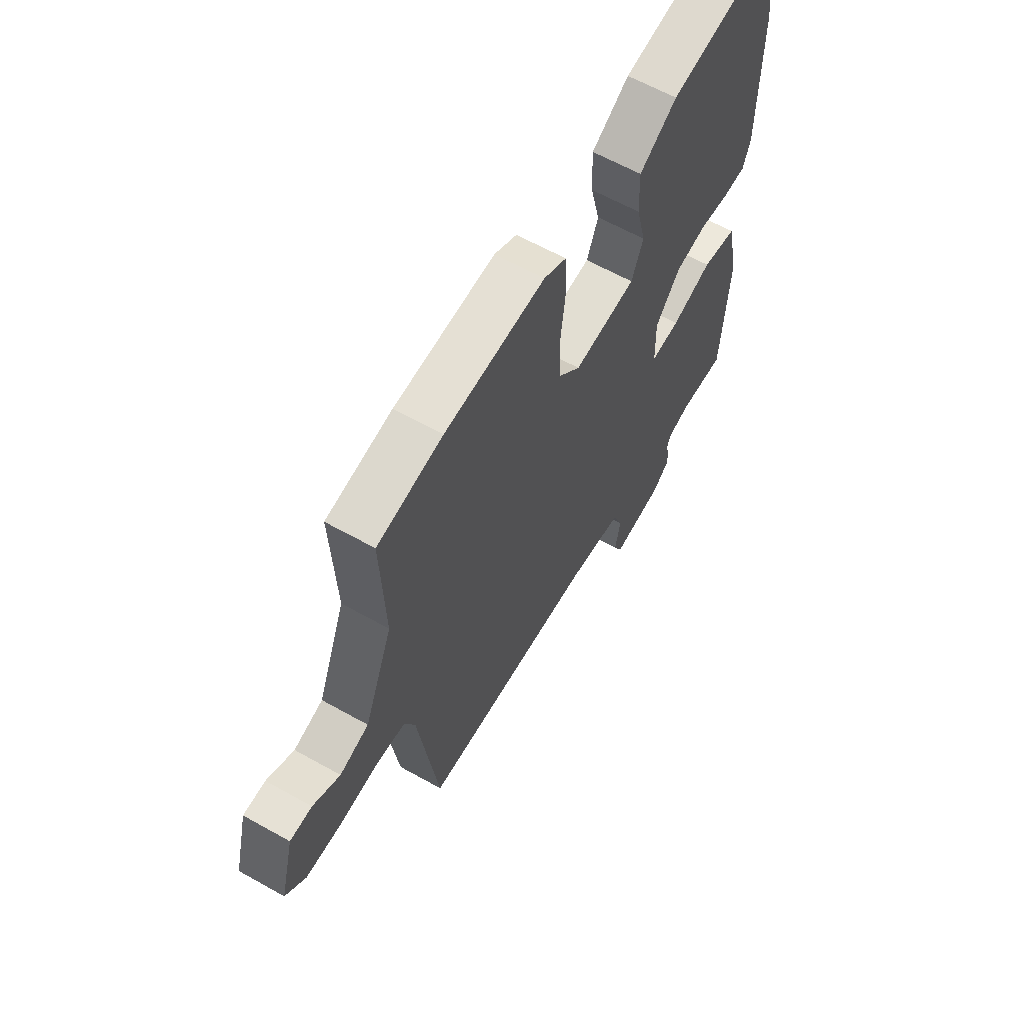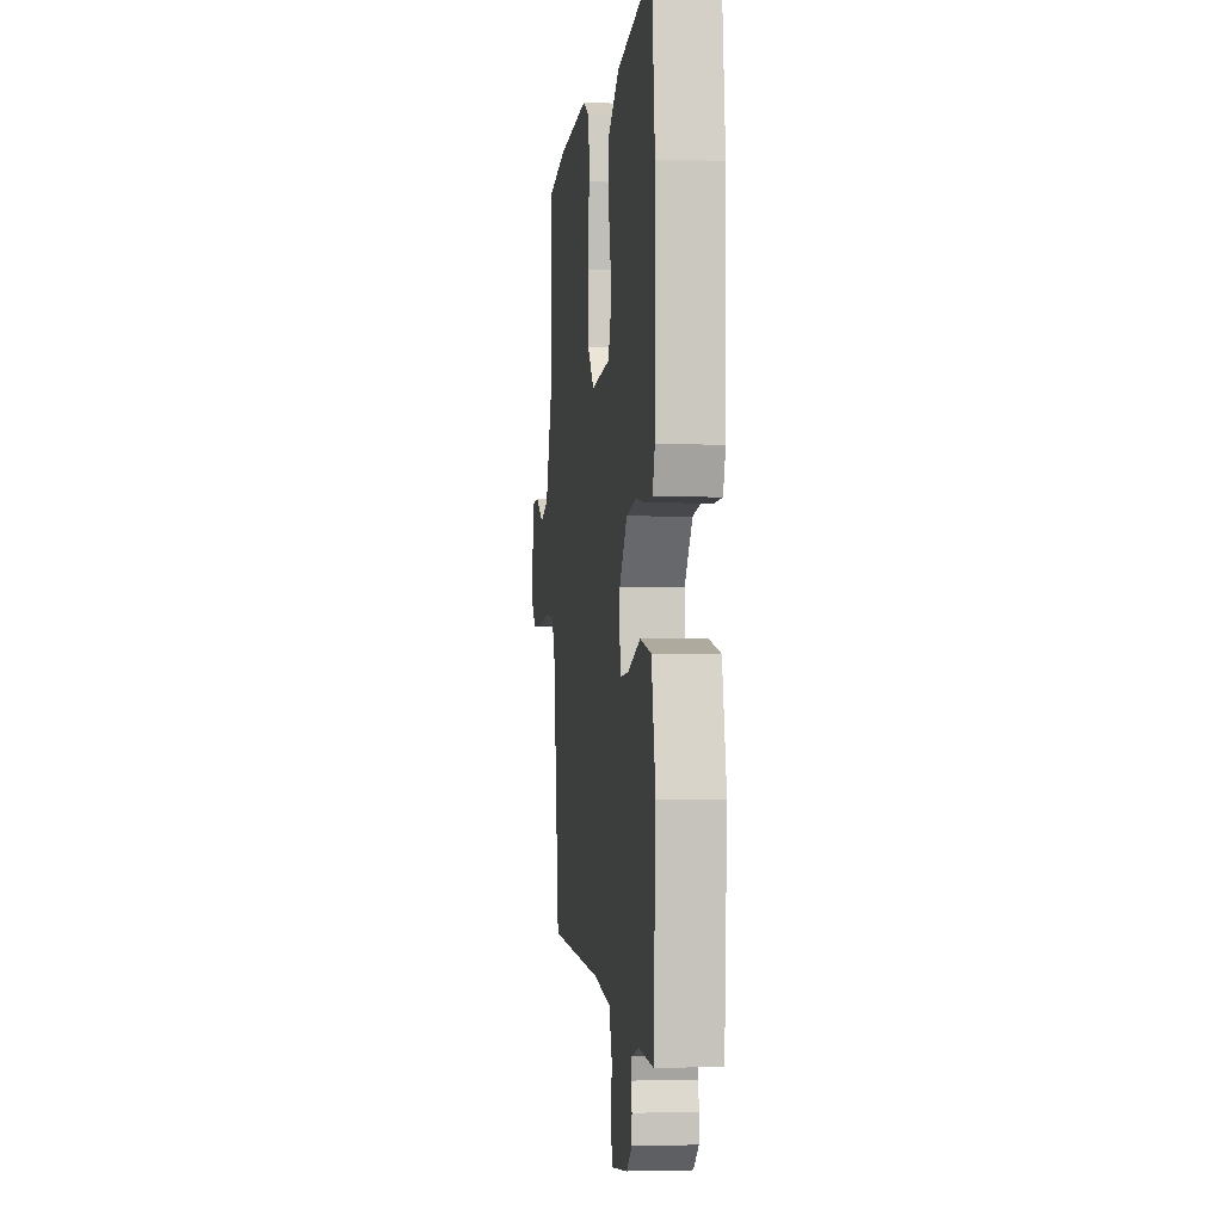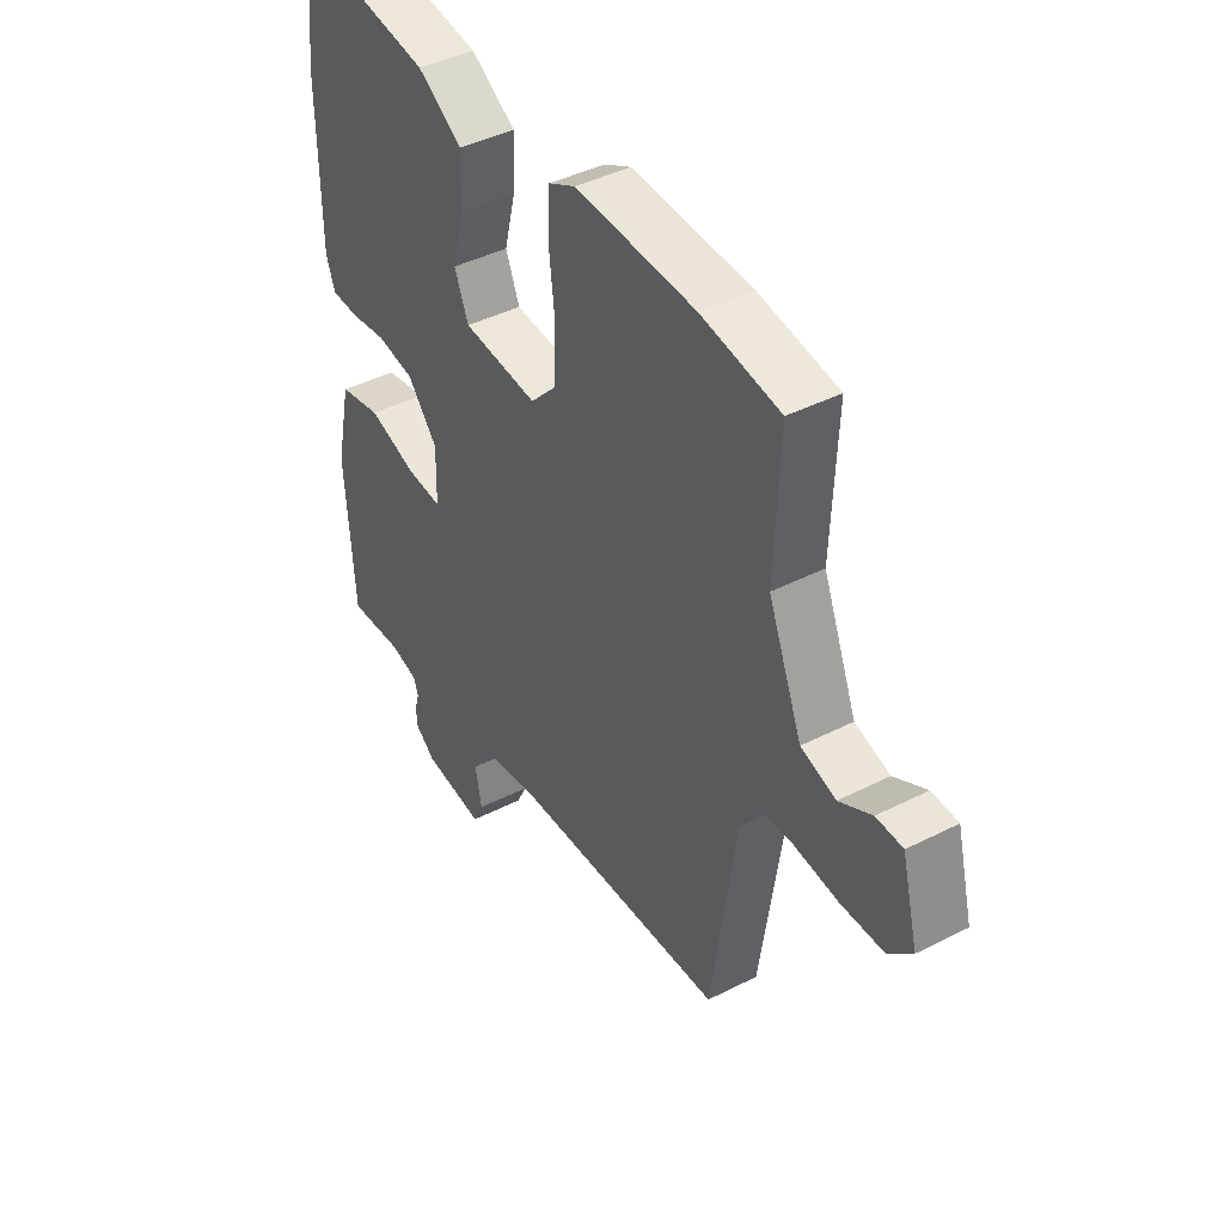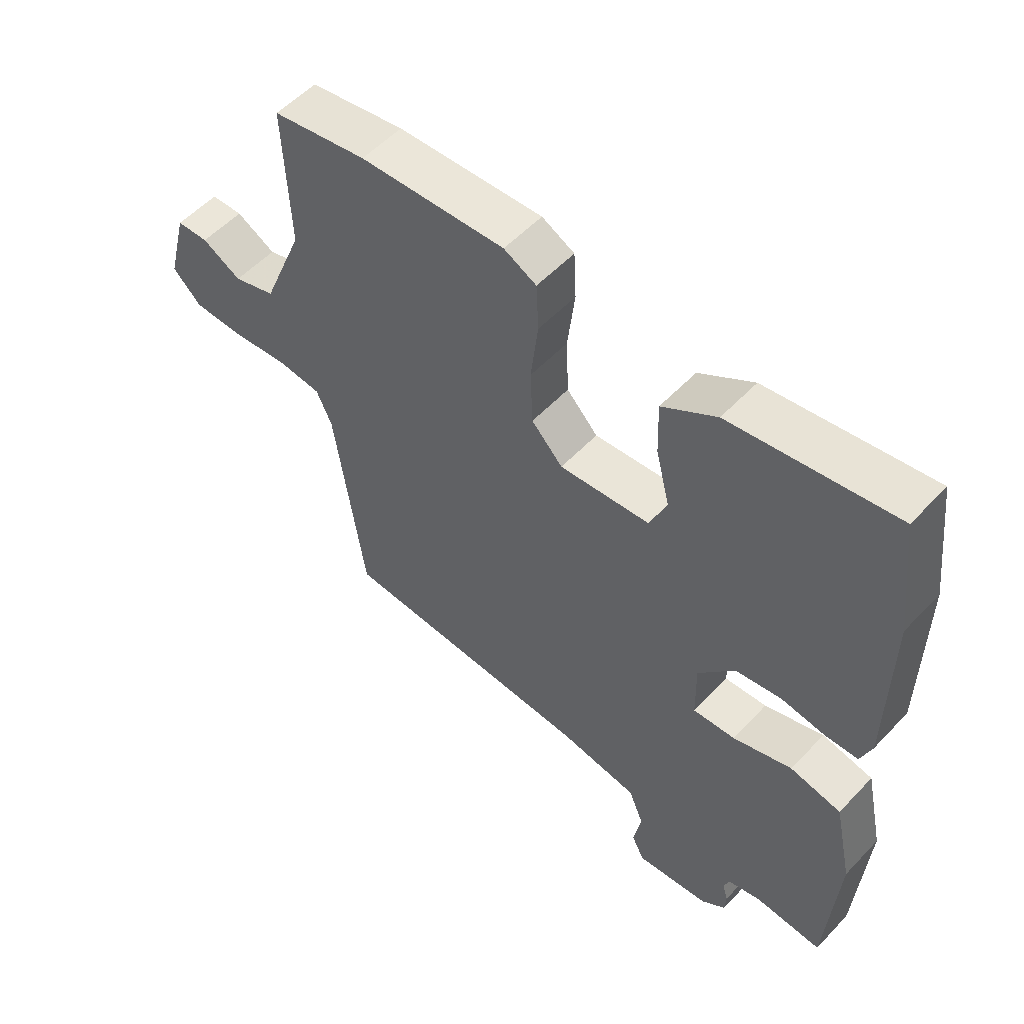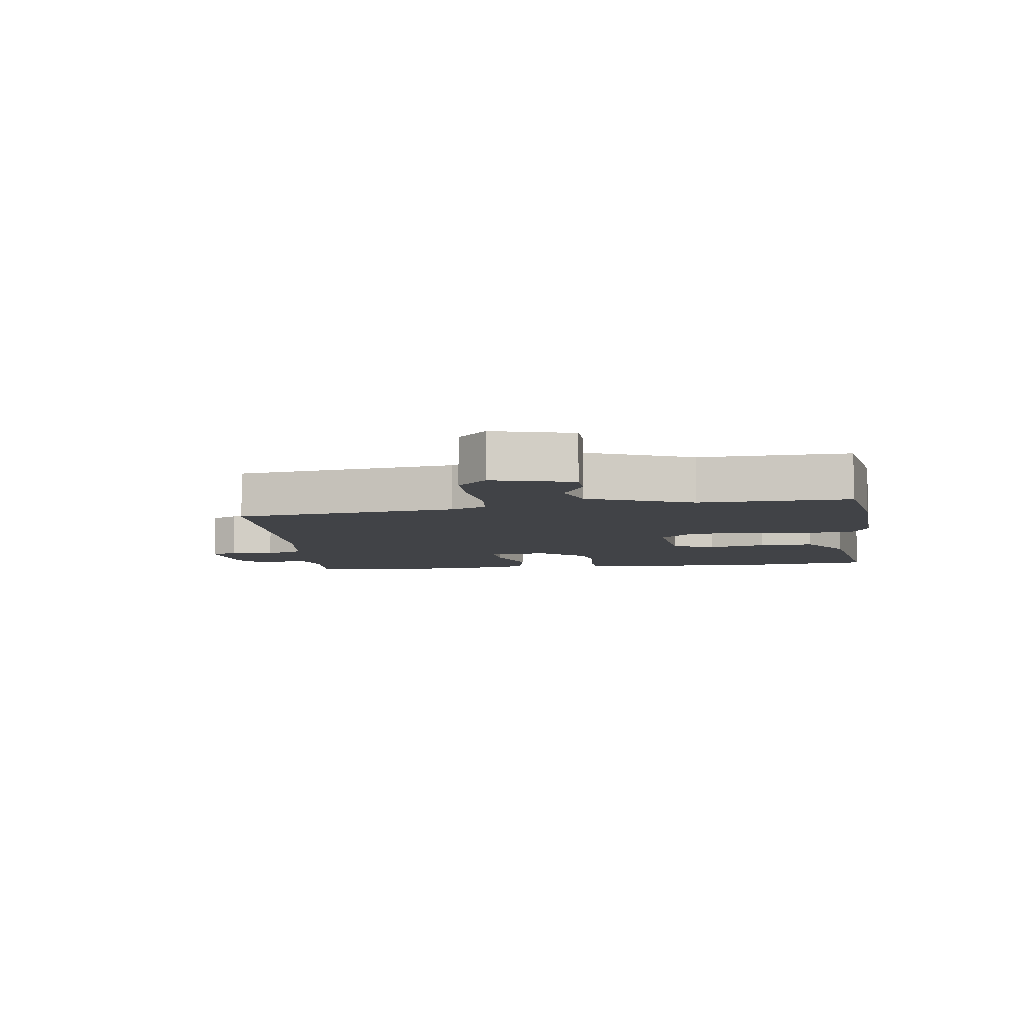
<metadata>
{"format":"obj","ext":"obj","renderer":"f3d","projection":"perspective","resolution":1024,"background":"white","views":[{"elev":62.2,"azim":-60.3,"up":"+Z"},{"elev":-2.1,"azim":83.2,"up":"+Z"},{"elev":42.2,"azim":-121.5,"up":"+Z"},{"elev":54.7,"azim":42.3,"up":"+Z"},{"elev":-6.9,"azim":-82.7,"up":"+Y"}]}
</metadata>
<code>
v 0.495 0.07 0.543
v 0.519 0.07 0.346
v 0.517 0.07 0.067
v 0.499 0.07 0.017
v 0.444 0.07 0.015
v 0.371 0.07 0.025
v 0.295 0.07 0.012
v 0.235 0.07 -0.06
v 0.237 0.07 -0.157
v 0.307 0.07 -0.152
v 0.405 0.07 -0.12
v 0.49 0.07 -0.137
v 0.521 0.07 -0.279
v 0.504 0.07 -0.54
v 0.392 0.07 -0.533
v 0.337 0.07 -0.548
v 0.328 0.07 -0.574
v 0.337 0.07 -0.606
v 0.335 0.07 -0.64
v 0.295 0.07 -0.672
v 0.172 0.07 -0.687
v 0.151 0.07 -0.644
v 0.164 0.07 -0.576
v 0.139 0.07 -0.515
v 0.006 0.07 -0.495
v -0.421 0.07 -0.477
v -0.471 0.07 -0.125
v -0.497 0.07 -0.068
v -0.571 0.07 -0.061
v -0.664 0.07 -0.072
v -0.749 0.07 -0.071
v -0.797 0.07 -0.025
v -0.764 0.07 0.103
v -0.711 0.07 0.105
v -0.646 0.07 0.07
v -0.576 0.07 0.092
v -0.508 0.07 0.259
v -0.518 0.07 0.497
v -0.361 0.07 0.524
v -0.12 0.07 0.537
v -0.066 0.07 0.51
v -0.062 0.07 0.431
v -0.074 0.07 0.329
v -0.07 0.07 0.236
v -0.018 0.07 0.182
v 0.132 0.07 0.196
v 0.16 0.07 0.264
v 0.137 0.07 0.356
v 0.134 0.07 0.444
v 0.224 0.07 0.501
v 0.495 0 0.543
v 0.519 0 0.346
v 0.517 0 0.067
v 0.499 0 0.017
v 0.444 0 0.015
v 0.371 0 0.025
v 0.295 0 0.012
v 0.235 0 -0.06
v 0.237 0 -0.157
v 0.307 0 -0.152
v 0.405 0 -0.12
v 0.49 0 -0.137
v 0.521 0 -0.279
v 0.504 0 -0.54
v 0.392 0 -0.533
v 0.337 0 -0.548
v 0.328 0 -0.574
v 0.337 0 -0.606
v 0.335 0 -0.64
v 0.295 0 -0.672
v 0.172 0 -0.687
v 0.151 0 -0.644
v 0.164 0 -0.576
v 0.139 0 -0.515
v 0.006 0 -0.495
v -0.421 0 -0.477
v -0.471 0 -0.125
v -0.497 0 -0.068
v -0.571 0 -0.061
v -0.664 0 -0.072
v -0.749 0 -0.071
v -0.797 0 -0.025
v -0.764 0 0.103
v -0.711 0 0.105
v -0.646 0 0.07
v -0.576 0 0.092
v -0.508 0 0.259
v -0.518 0 0.497
v -0.361 0 0.524
v -0.12 0 0.537
v -0.066 0 0.51
v -0.062 0 0.431
v -0.074 0 0.329
v -0.07 0 0.236
v -0.018 0 0.182
v 0.132 0 0.196
v 0.16 0 0.264
v 0.137 0 0.356
v 0.134 0 0.444
v 0.224 0 0.501
f 4 5 6
f 3 4 6
f 2 3 6
f 1 2 6
f 50 1 6
f 49 50 6
f 48 49 6
f 47 48 6
f 46 47 6 7
f 45 46 7 8
f 41 42 43
f 40 41 43
f 39 40 43
f 38 39 43
f 37 38 43
f 36 37 43 44
f 35 36 44 45
f 33 34 35
f 32 33 35
f 31 32 35
f 30 31 35
f 29 30 35
f 35 45 8
f 29 35 8
f 28 29 8
f 25 26 27
f 28 8 9
f 27 28 9
f 25 27 9
f 24 25 9
f 21 22 23
f 20 21 23
f 19 20 23
f 18 19 23
f 17 18 23
f 24 9 10
f 23 24 10
f 17 23 10
f 16 17 10
f 13 14 15
f 13 15 16
f 12 13 16
f 11 12 16
f 10 11 16
f 56 55 54
f 56 54 53
f 56 53 52
f 56 52 51
f 56 51 100
f 56 100 99
f 56 99 98
f 56 98 97
f 57 56 97 96
f 58 57 96 95
f 93 92 91
f 93 91 90
f 93 90 89
f 93 89 88
f 93 88 87
f 94 93 87 86
f 95 94 86 85
f 85 84 83
f 85 83 82
f 85 82 81
f 85 81 80
f 85 80 79
f 58 95 85
f 58 85 79
f 58 79 78
f 77 76 75
f 59 58 78
f 59 78 77
f 59 77 75
f 59 75 74
f 73 72 71
f 73 71 70
f 73 70 69
f 73 69 68
f 73 68 67
f 60 59 74
f 60 74 73
f 60 73 67
f 60 67 66
f 65 64 63
f 66 65 63
f 66 63 62
f 66 62 61
f 66 61 60
f 1 51 52 2
f 2 52 53 3
f 3 53 54 4
f 4 54 55 5
f 5 55 56 6
f 6 56 57 7
f 7 57 58 8
f 8 58 59 9
f 9 59 60 10
f 10 60 61 11
f 11 61 62 12
f 12 62 63 13
f 13 63 64 14
f 14 64 65 15
f 15 65 66 16
f 16 66 67 17
f 17 67 68 18
f 18 68 69 19
f 19 69 70 20
f 20 70 71 21
f 21 71 72 22
f 22 72 73 23
f 23 73 74 24
f 24 74 75 25
f 25 75 76 26
f 26 76 77 27
f 27 77 78 28
f 28 78 79 29
f 29 79 80 30
f 30 80 81 31
f 31 81 82 32
f 32 82 83 33
f 33 83 84 34
f 34 84 85 35
f 35 85 86 36
f 36 86 87 37
f 37 87 88 38
f 38 88 89 39
f 39 89 90 40
f 40 90 91 41
f 41 91 92 42
f 42 92 93 43
f 43 93 94 44
f 44 94 95 45
f 45 95 96 46
f 46 96 97 47
f 47 97 98 48
f 48 98 99 49
f 49 99 100 50
f 50 100 51 1

</code>
